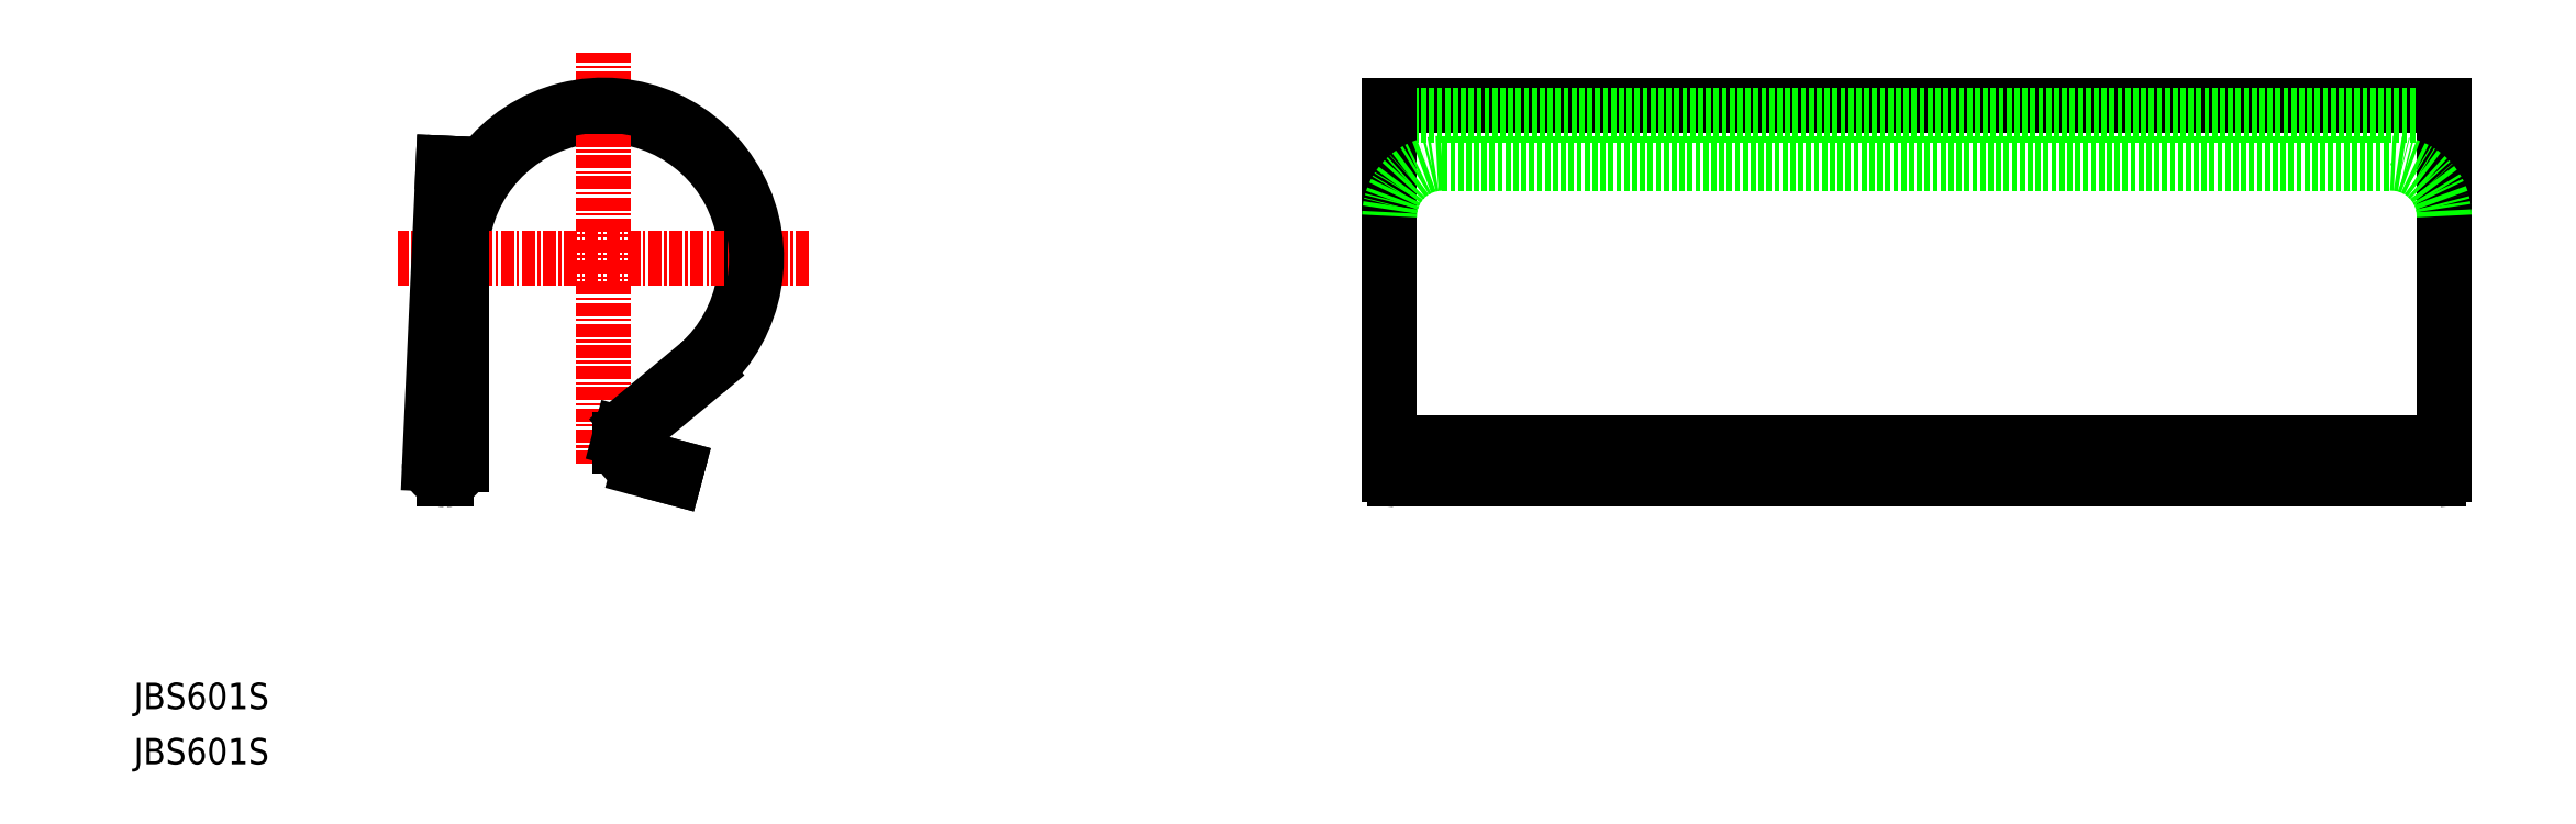
<metadata>
{"format":"dxf","ext":"dxf","renderer":"ezdxf+matplotlib","layout":"modelspace","background":"white","min_lineweight":24,"dpi":150}
</metadata>
<code>
0
SECTION
2
ENTITIES
0
ARC
8
0
10
44.54
20
48.02
30
0
40
13.5
50
312.1
51
180
0
LINE
8
CENTER
10
44.54
20
28.52
30
0
11
44.54
21
67.52
31
0
0
LINE
8
CENTER
10
64.04
20
48.02
30
0
11
25.04
21
48.02
31
0
0
LINE
8
0
10
29.44
20
27.02
30
0
11
29.64
21
27.02
31
0
0
LINE
8
0
10
30.04
20
48.02
30
0
11
30.04
21
28.42
31
0
0
LINE
8
0
10
31.04
20
48.02
30
0
11
31.04
21
28.42
31
0
0
LINE
8
0
10
51.26
20
27.17
30
0
11
47.89
21
28.07
31
0
0
LINE
8
0
10
53.58
20
38
30
0
11
46.84
21
32.4
31
0
0
LINE
8
0
10
30.34
20
56.97
30
0
11
29.04
21
28.43
31
0
0
LINE
8
0
10
29.34
20
57.02
30
0
11
28.04
21
28.48
31
0
0
ARC
8
0
10
29.44
20
28.42
30
0
40
1.4
50
177.4
51
270
0
ARC
8
0
10
29.64
20
28.42
30
0
40
1.4
50
270
51
5.816e-13
0
ARC
8
0
10
29.64
20
28.42
30
0
40
0.4
50
270
51
5.816e-13
0
ARC
8
0
10
29.44
20
28.42
30
0
40
0.4
50
177.4
51
270
0
LINE
8
0
10
29.44
20
28.02
30
0
11
29.64
21
28.02
31
0
0
TEXT
8
0
10
8.779e-08
20
5.235
30
0
40
2.5
1
JBS601S
0
TEXT
8
0
10
8.779e-08
20
-1.229e-07
30
0
40
2.5
1
JBS601S
0
LINE
8
0
10
29.34
20
57.02
30
0
11
30.34
21
56.97
31
0
0
LINE
8
0
10
119.1
20
62.52
30
0
11
219.1
21
62.52
31
0
0
LINE
8
0
10
119.1
20
61.52
30
0
11
219.1
21
61.52
31
0
0
LINE
8
0
10
218.6
20
27.02
30
0
11
119.6
21
27.02
31
0
0
LINE
8
0
10
119.1
20
62.52
30
0
11
119.1
21
27.52
31
0
0
LINE
8
0
10
219.1
20
62.52
30
0
11
219.1
21
27.52
31
0
0
LINE
8
0
10
120.1
20
30.49
30
0
11
218.1
21
30.49
31
0
0
LINE
8
0
10
124.1
20
57.01
30
0
11
214.1
21
57.01
31
0
0
ARC
8
0
10
124.1
20
52.01
30
0
40
5
50
90
51
180
0
ARC
8
0
10
214.1
20
52.01
30
0
40
5
50
8.91e-14
51
90
0
ARC
8
0
10
48.64
20
30.6
30
0
40
2.639
50
189.1
51
253.4
0
LINE
8
0
10
46.04
20
30.83
30
0
11
46.04
21
30.18
31
0
0
LINE
8
0
10
46.04
20
30.83
30
0
11
46.18
21
31.38
31
0
0
ARC
8
0
10
48.11
20
30.86
30
0
40
2
50
129.7
51
165
0
LINE
8
0
10
51.52
20
28.13
30
0
11
51.26
21
27.17
31
0
0
ARC
8
0
10
44.54
20
48.02
30
0
40
14.5
50
312
51
180
0
LINE
8
0
10
54.24
20
37.24
30
0
11
47.47
21
31.63
31
0
0
ARC
8
0
10
48.11
20
30.86
30
0
40
1
50
129.7
51
165
0
LINE
8
0
10
47.04
20
30.7
30
0
11
47.04
21
30.27
31
0
0
ARC
8
0
10
48.64
20
30.6
30
0
40
1.639
50
191.6
51
253
0
LINE
8
0
10
47.04
20
30.7
30
0
11
47.15
21
31.12
31
0
0
LINE
8
0
10
51.52
20
28.13
30
0
11
48.16
21
29.03
31
0
0
LINE
8
0
10
122.1
20
27.17
30
0
11
216.1
21
27.17
31
0
0
LINE
8
0
10
122.1
20
28.13
30
0
11
216.1
21
28.13
31
0
0
ARC
8
0
10
216.1
20
31.13
30
0
40
3
50
270
51
360
0
ARC
8
0
10
216.1
20
30.17
30
0
40
3
50
270
51
360
0
ARC
8
0
10
122.1
20
31.13
30
0
40
3
50
180
51
270
0
ARC
8
0
10
122.1
20
30.17
30
0
40
3
50
180
51
270
0
ARC
8
0
10
119.6
20
27.52
30
0
40
0.5
50
180
51
270
0
ARC
8
0
10
218.6
20
27.52
30
0
40
0.5
50
270
51
0
0
ENDSEC
0
EOF

</code>
